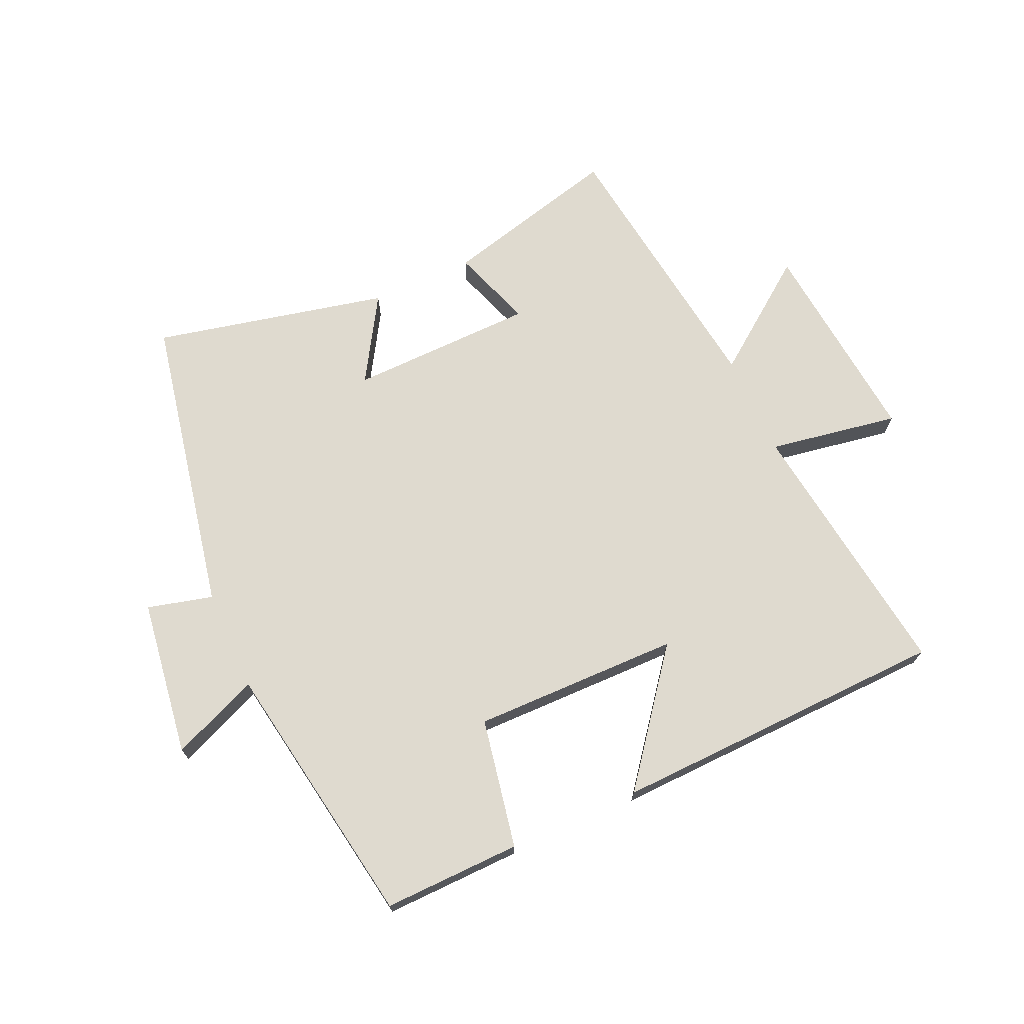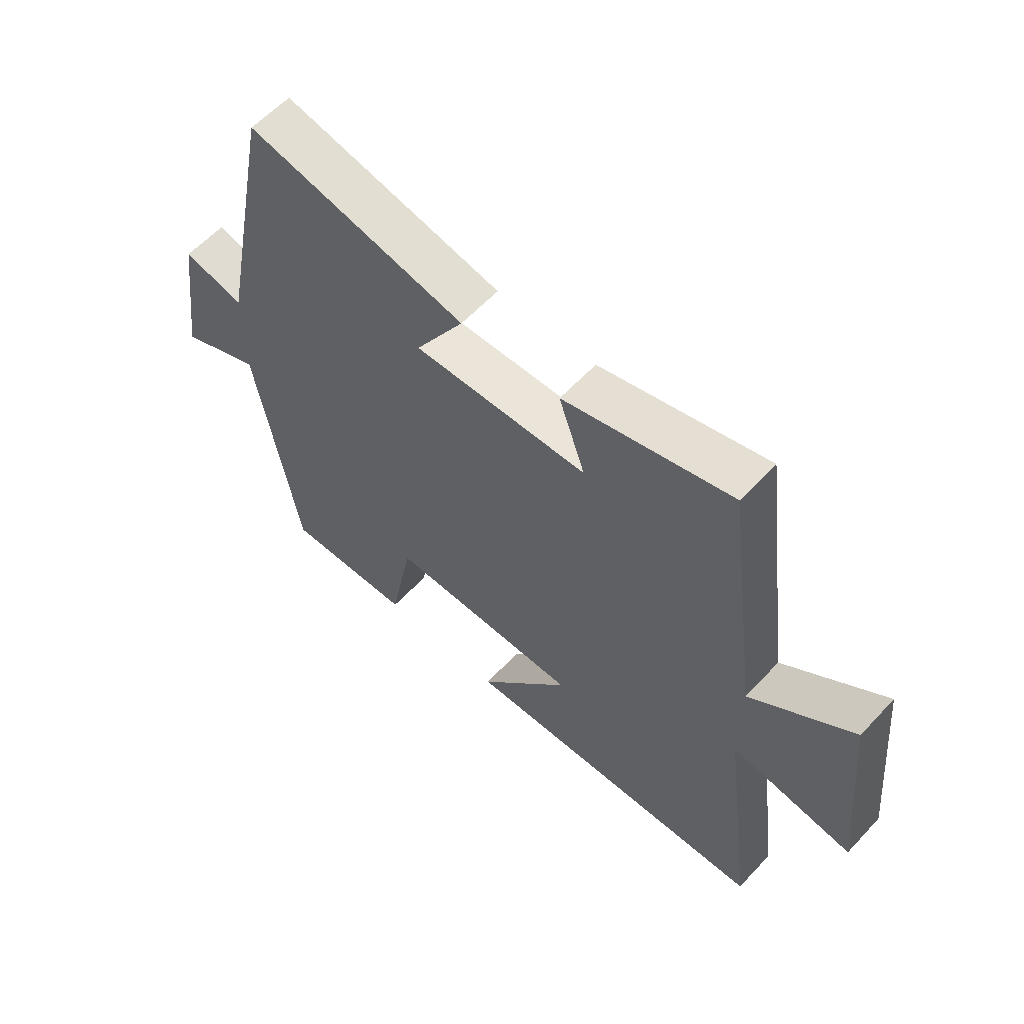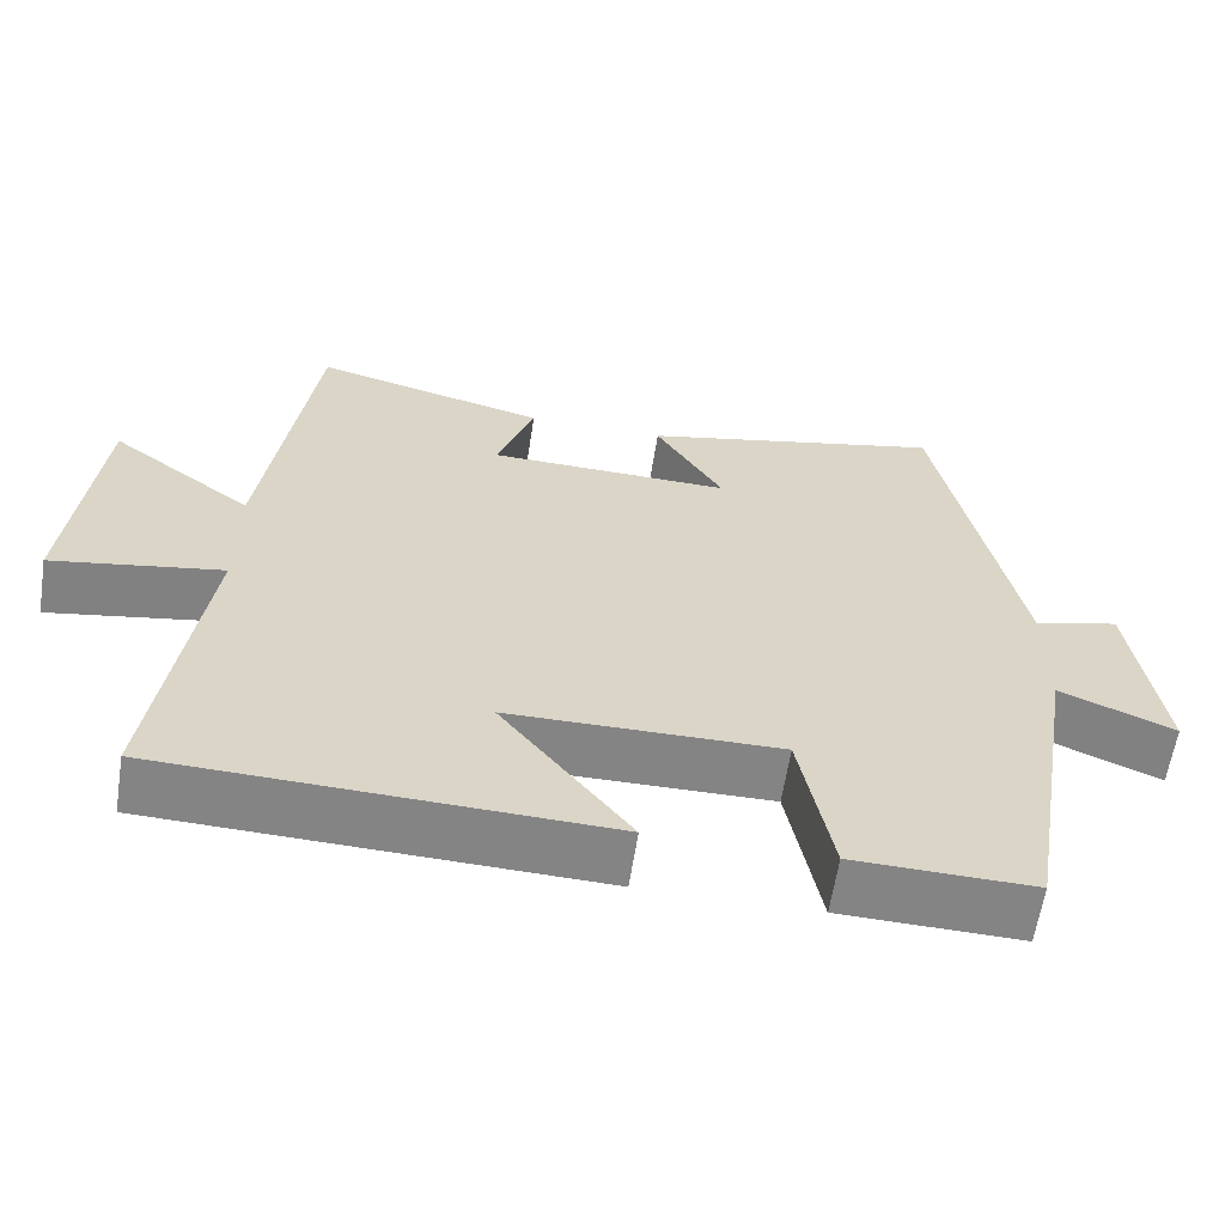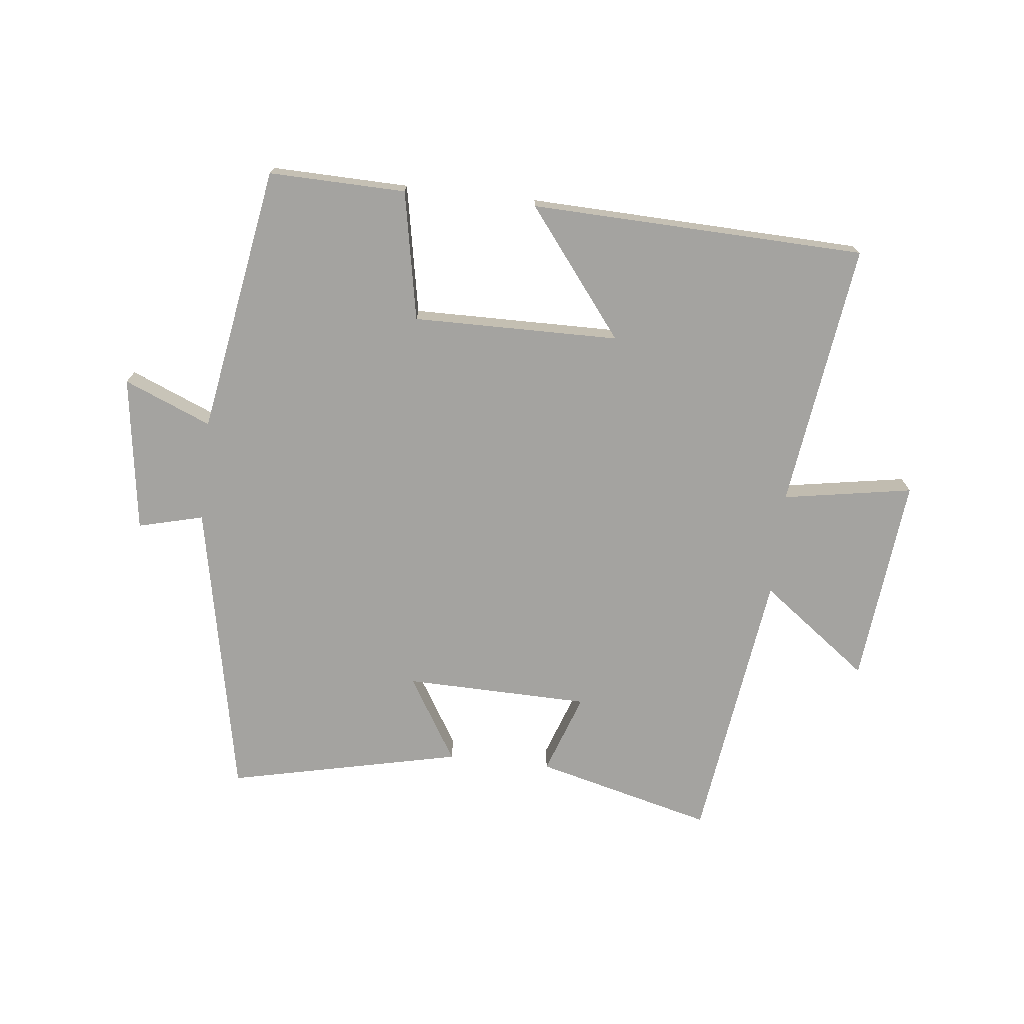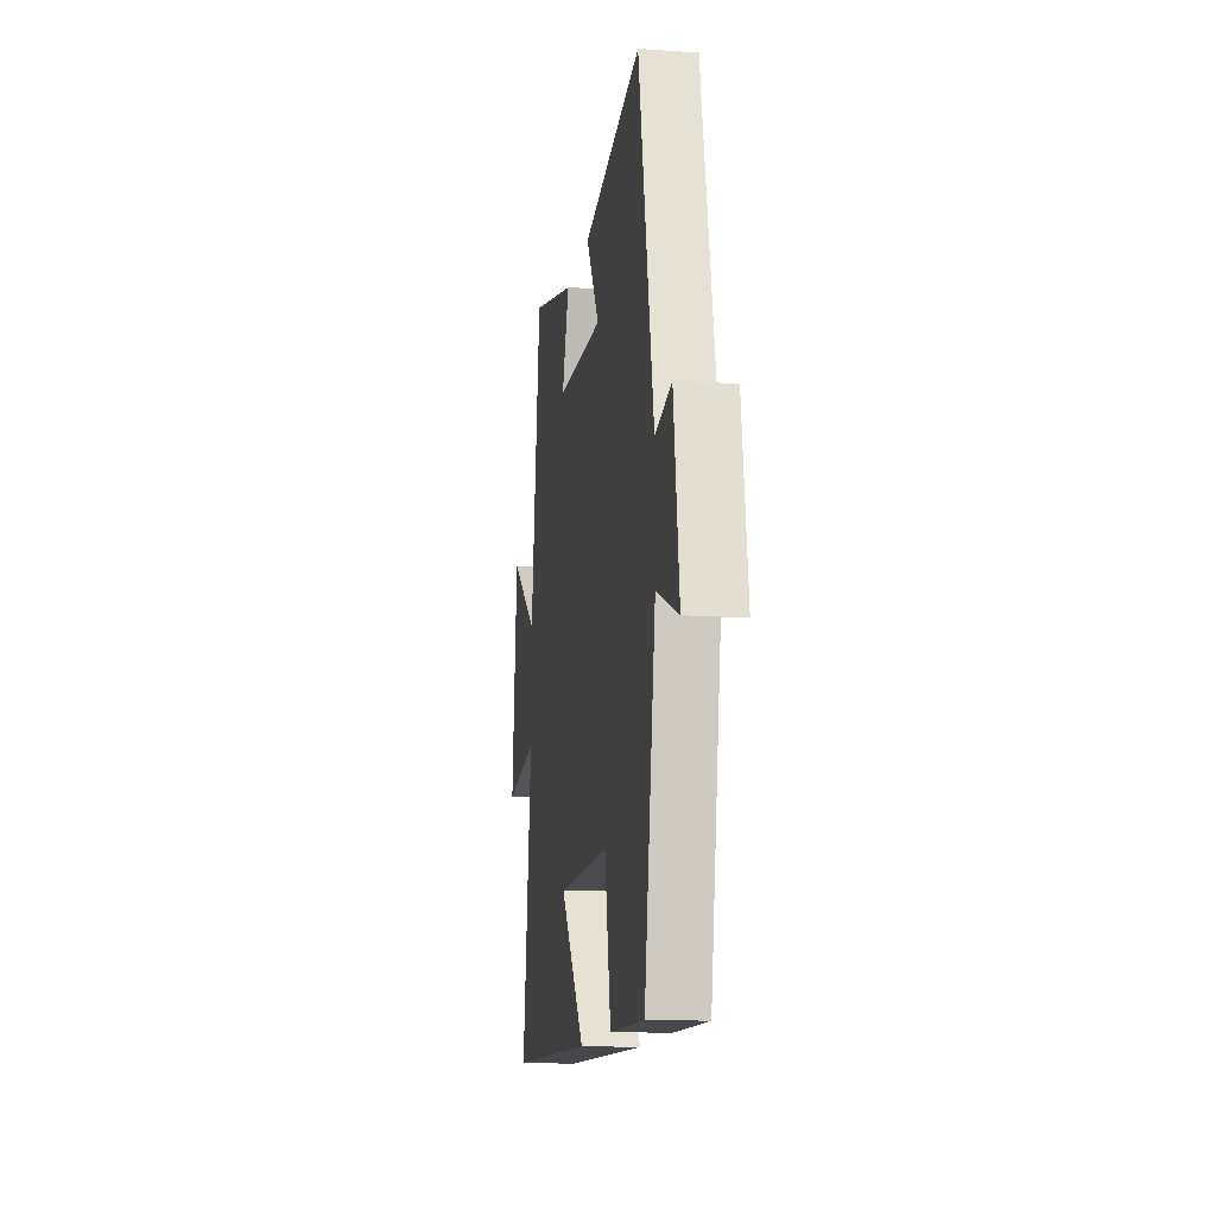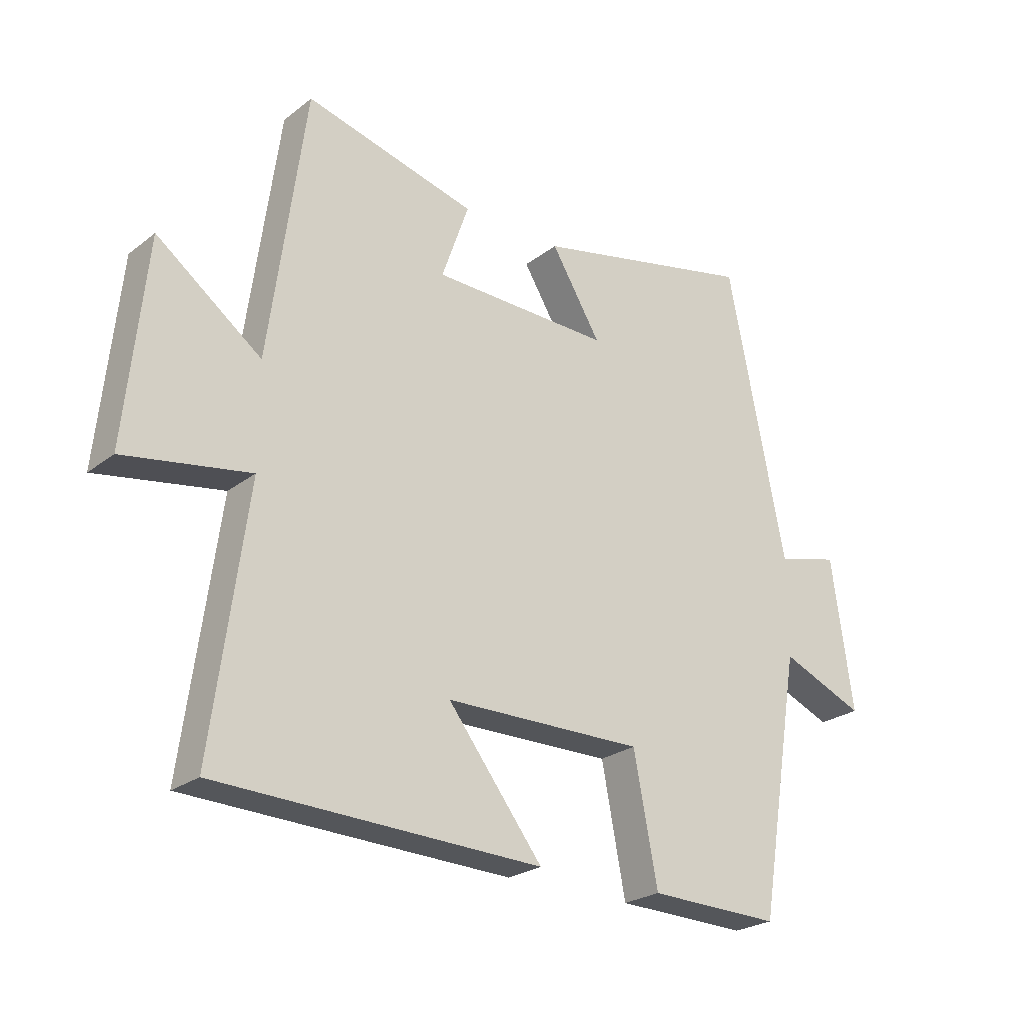
<metadata>
{"format":"obj","ext":"obj","renderer":"f3d","projection":"perspective","resolution":1024,"background":"white","views":[{"elev":70.8,"azim":155.8,"up":"+Y"},{"elev":59.4,"azim":-137.4,"up":"+Z"},{"elev":-61.4,"azim":-8.8,"up":"+Z"},{"elev":-72.9,"azim":173.6,"up":"+Y"},{"elev":-13.4,"azim":81.0,"up":"+Z"},{"elev":-24.6,"azim":-38.9,"up":"+Z"}]}
</metadata>
<code>
v -0.558 0.07 -0.483
v -0.5 0.07 -0.05
v -0.711 0.07 -0.086
v -0.677 0.07 0.254
v -0.5 0.07 0.122
v -0.439 0.07 0.574
v -0.149 0.07 0.5
v -0.195 0.07 0.368
v 0.107 0.07 0.362
v 0.023 0.07 0.5
v 0.403 0.07 0.585
v 0.5 0.07 0.099
v 0.606 0.07 0.126
v 0.642 0.07 -0.128
v 0.5 0.07 -0.069
v 0.427 0.07 -0.505
v 0.204 0.07 -0.5
v 0.164 0.07 -0.29
v -0.172 0.07 -0.294
v -0.012 0.07 -0.5
v -0.558 0 -0.483
v -0.5 0 -0.05
v -0.711 0 -0.086
v -0.677 0 0.254
v -0.5 0 0.122
v -0.439 0 0.574
v -0.149 0 0.5
v -0.195 0 0.368
v 0.107 0 0.362
v 0.023 0 0.5
v 0.403 0 0.585
v 0.5 0 0.099
v 0.606 0 0.126
v 0.642 0 -0.128
v 0.5 0 -0.069
v 0.427 0 -0.505
v 0.204 0 -0.5
v 0.164 0 -0.29
v -0.172 0 -0.294
v -0.012 0 -0.5
f 19 20 1 2
f 18 19 2
f 15 16 17 18
f 15 18 2
f 12 13 14 15
f 12 15 2
f 9 10 11 12
f 8 9 12 2
f 5 6 7 8
f 5 8 2 3
f 3 4 5
f 22 21 40 39
f 22 39 38
f 38 37 36 35
f 22 38 35
f 35 34 33 32
f 22 35 32
f 32 31 30 29
f 22 32 29 28
f 28 27 26 25
f 23 22 28 25
f 25 24 23
f 1 21 22 2
f 2 22 23 3
f 3 23 24 4
f 4 24 25 5
f 5 25 26 6
f 6 26 27 7
f 7 27 28 8
f 8 28 29 9
f 9 29 30 10
f 10 30 31 11
f 11 31 32 12
f 12 32 33 13
f 13 33 34 14
f 14 34 35 15
f 15 35 36 16
f 16 36 37 17
f 17 37 38 18
f 18 38 39 19
f 19 39 40 20
f 20 40 21 1

</code>
